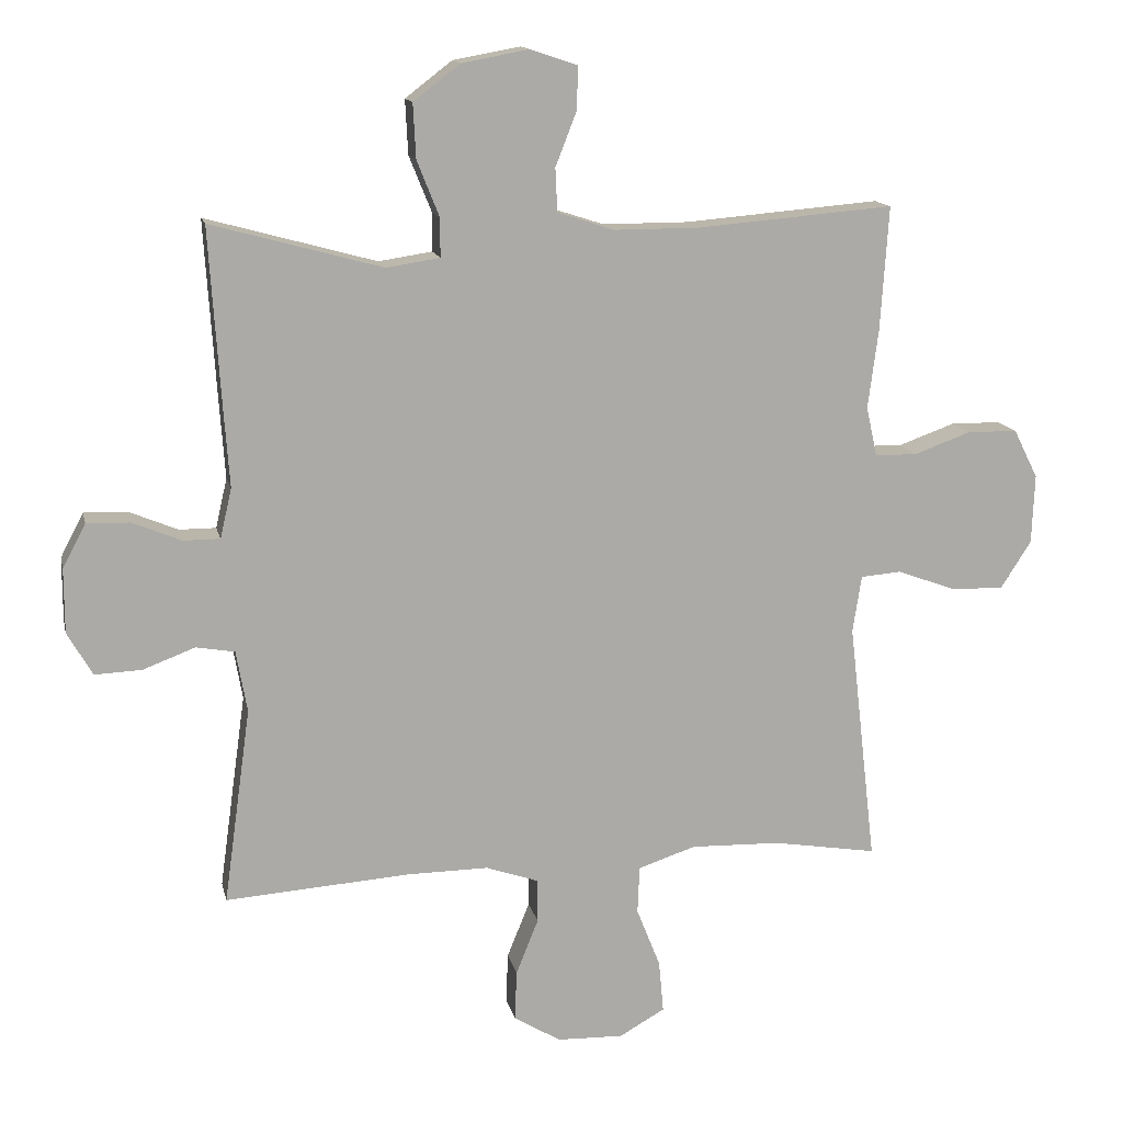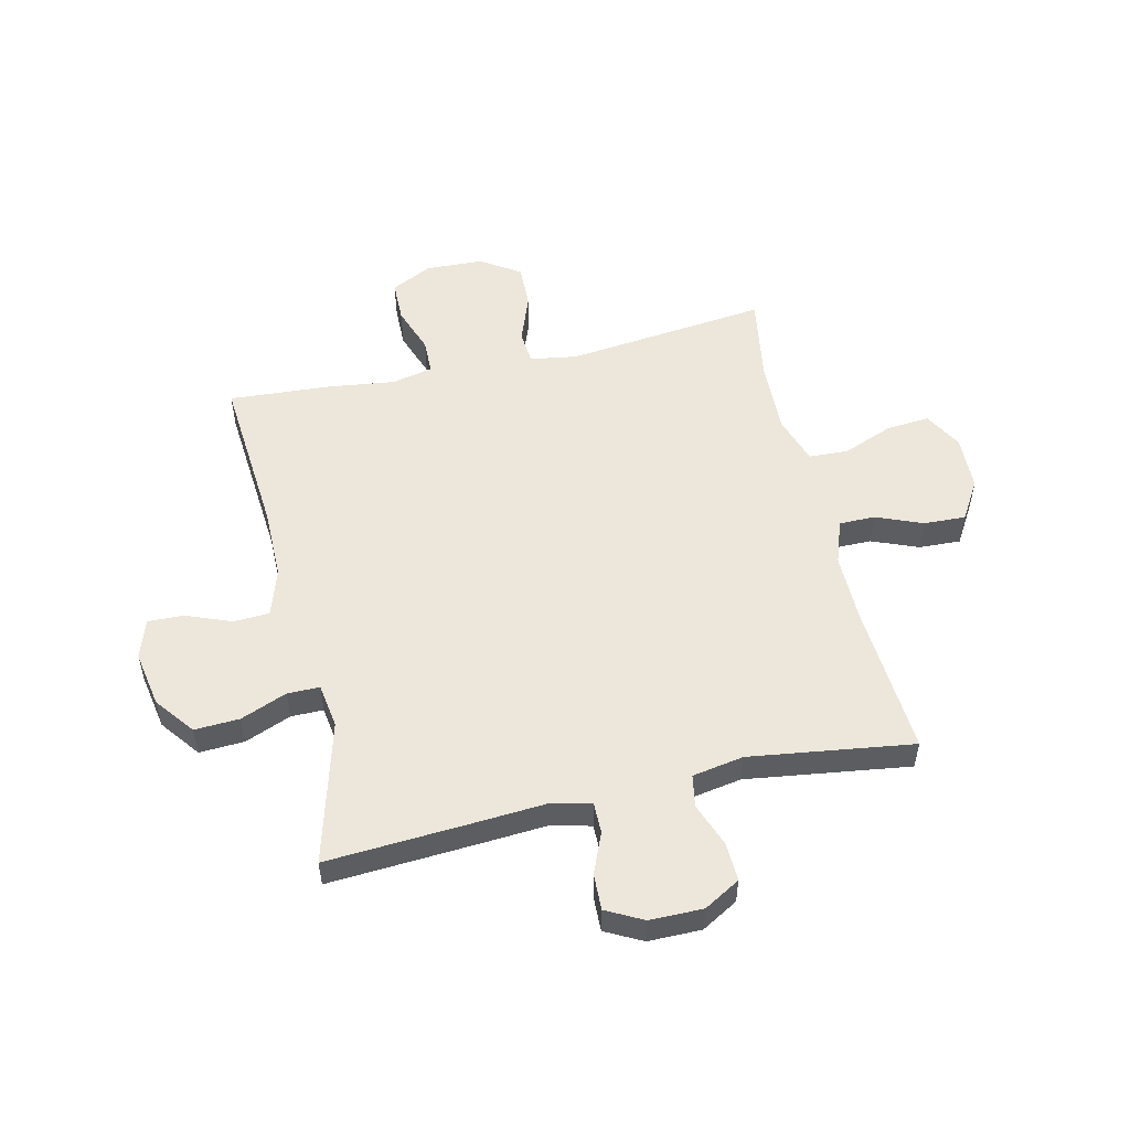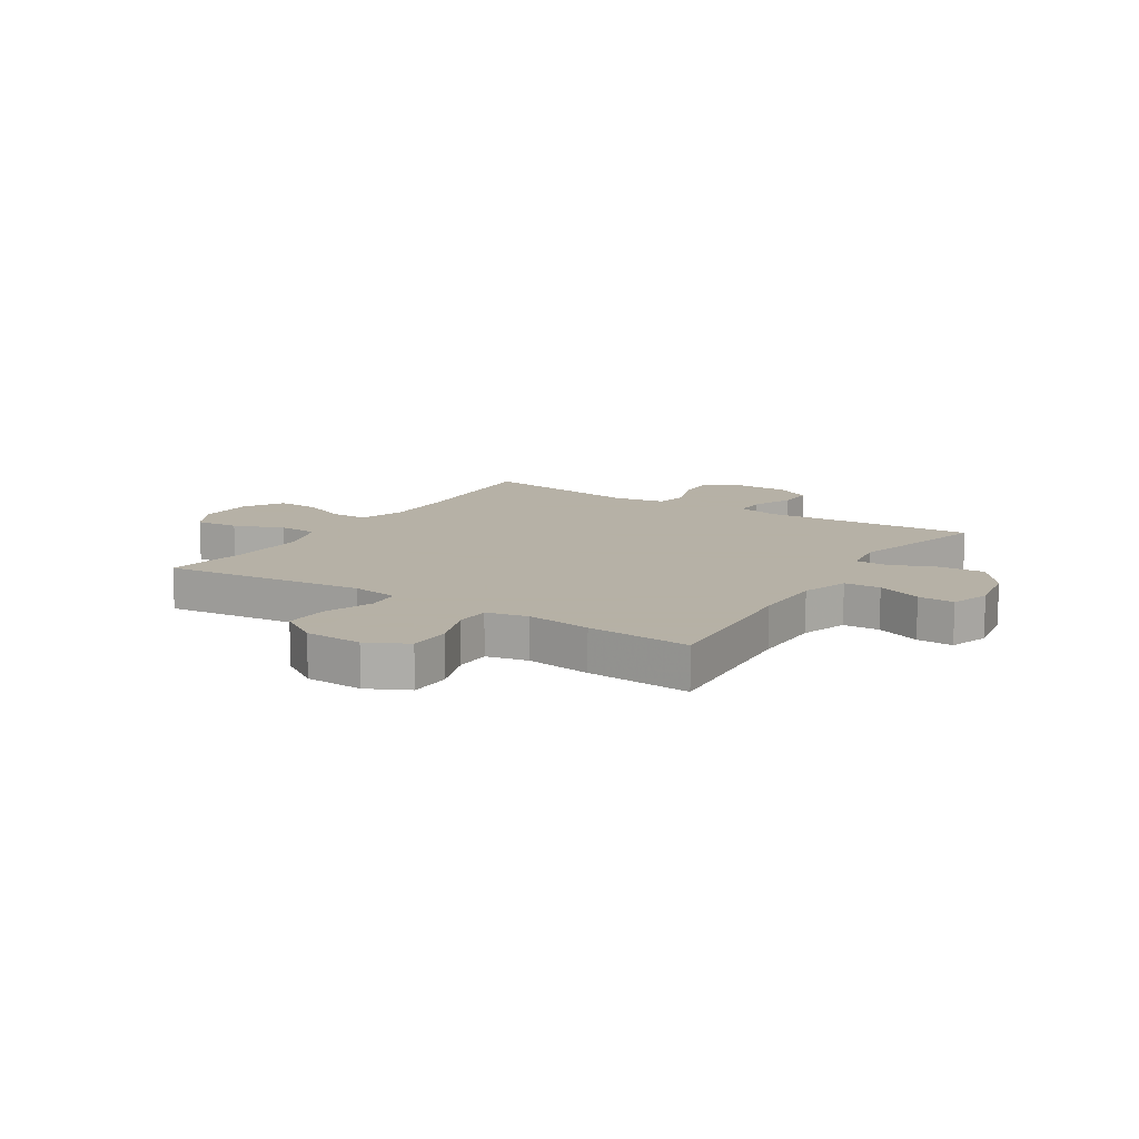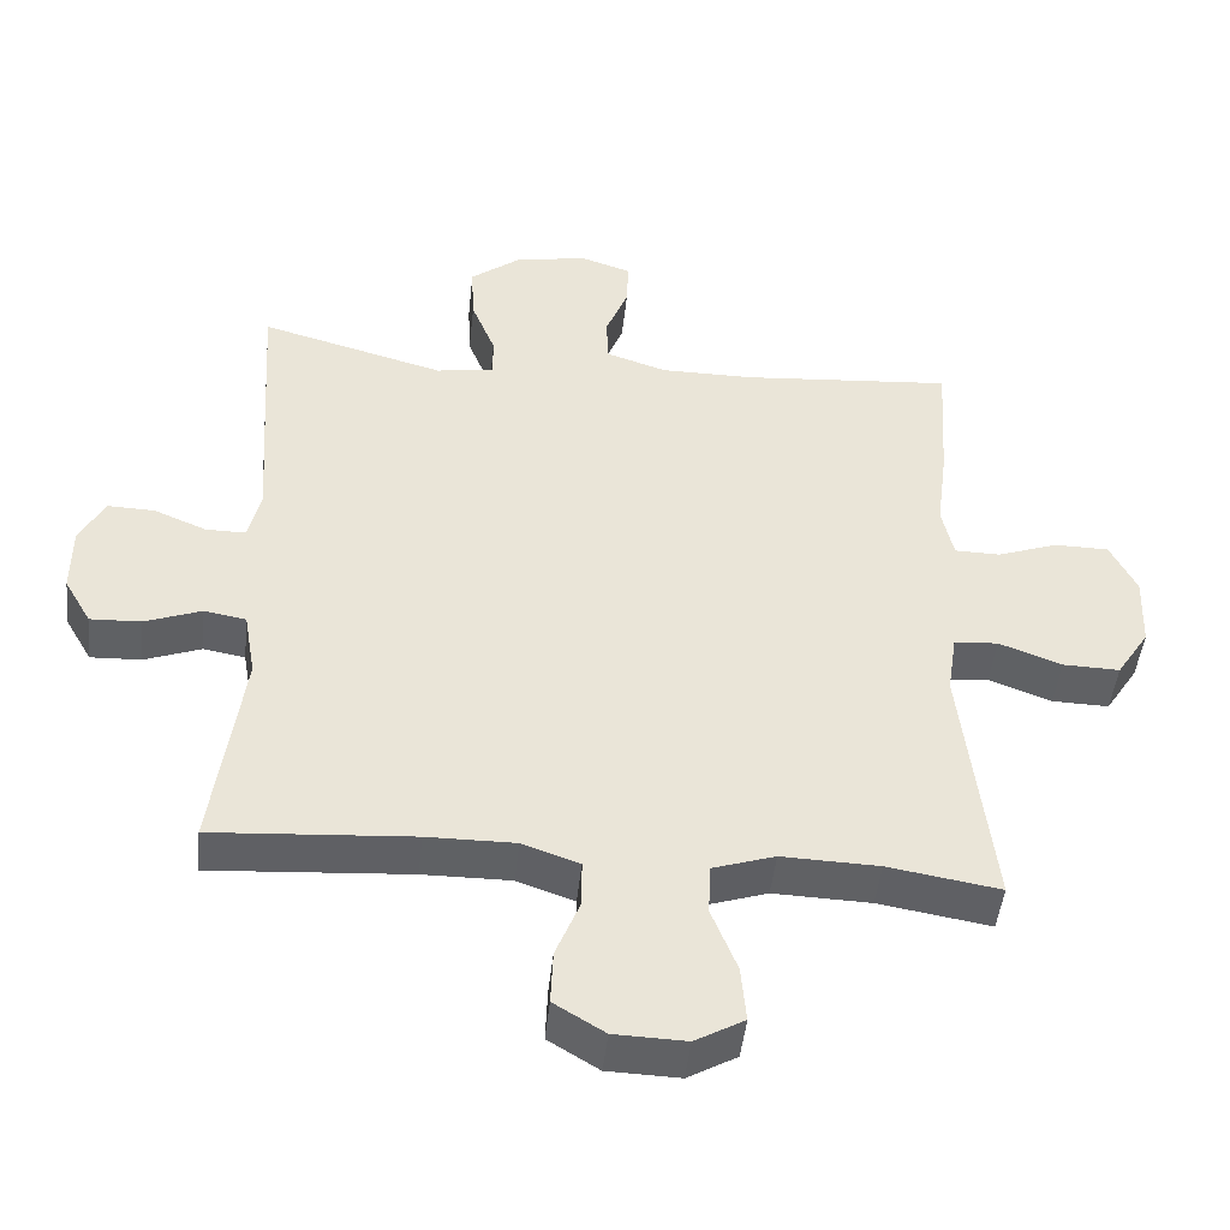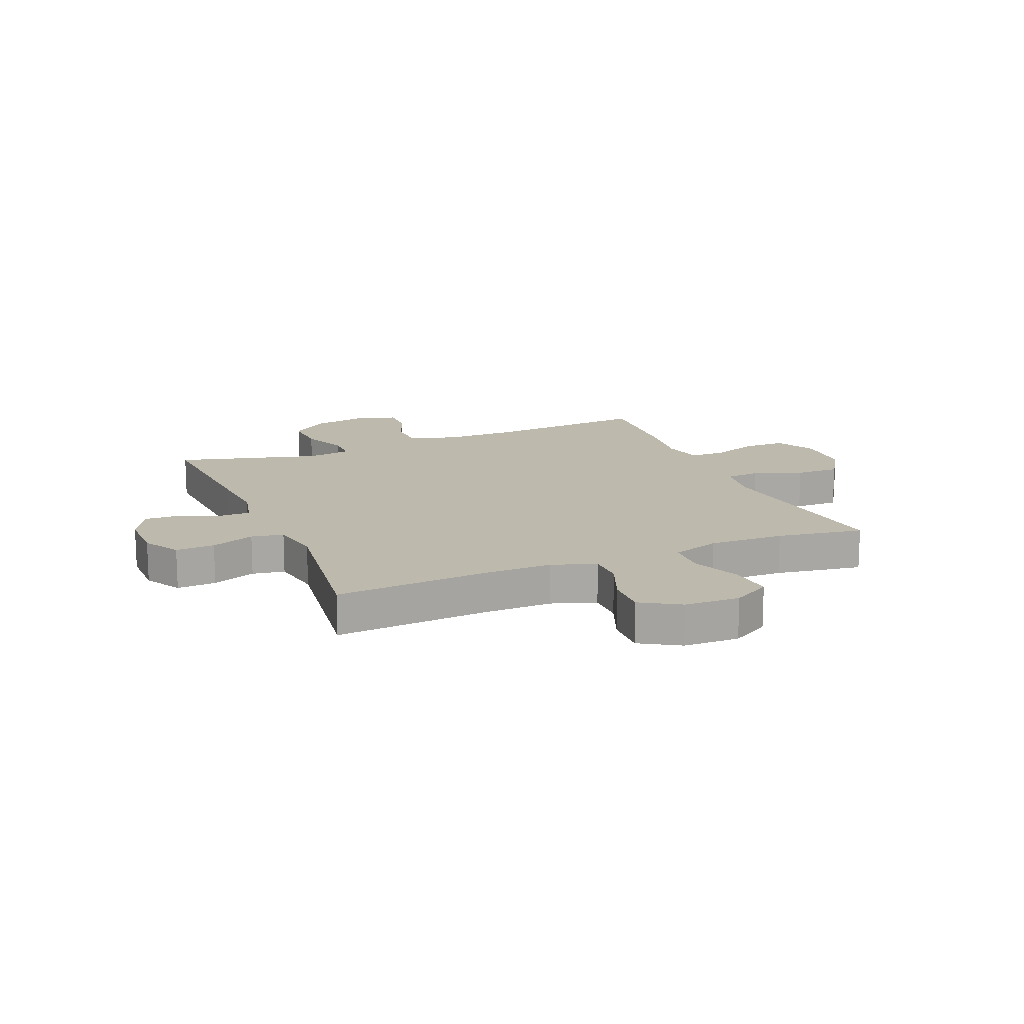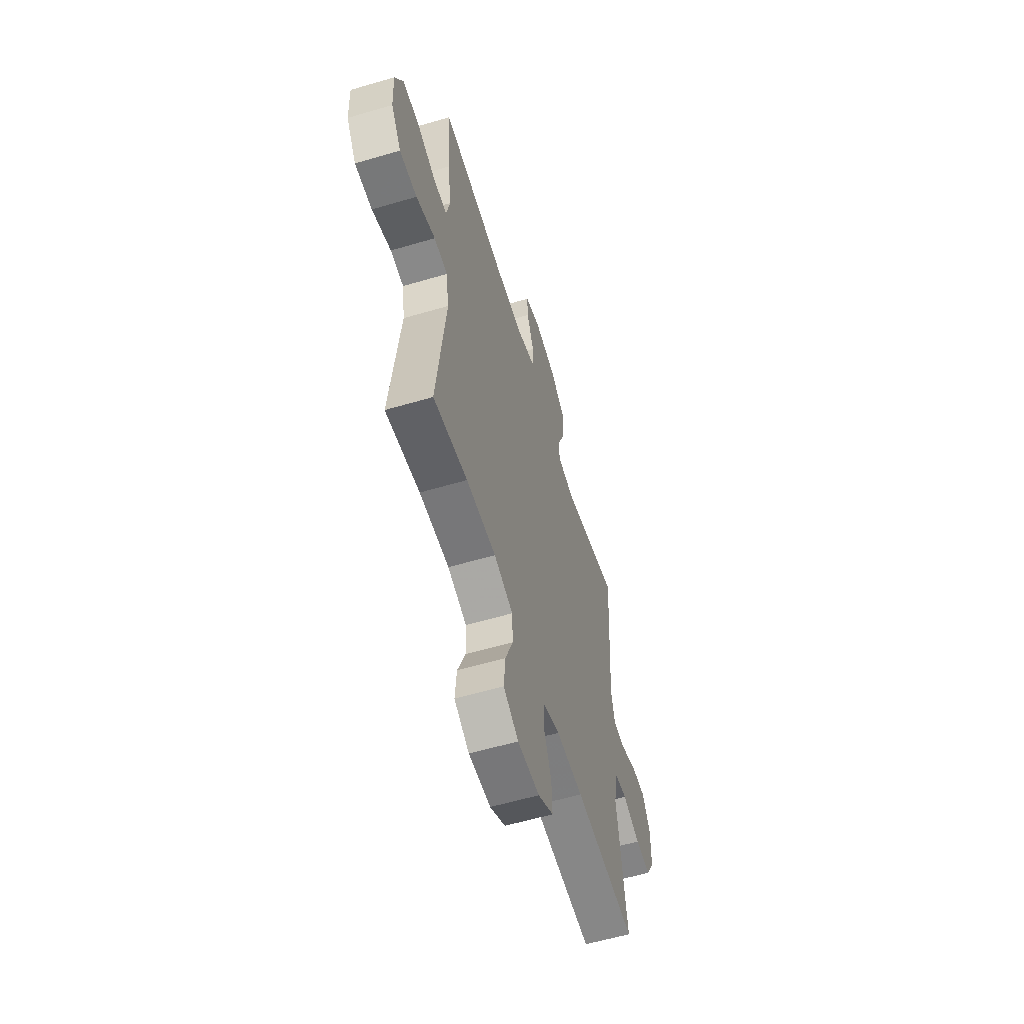
<metadata>
{"format":"obj","ext":"obj","renderer":"f3d","projection":"perspective","resolution":1024,"background":"white","views":[{"elev":13.9,"azim":167.8,"up":"+Z"},{"elev":53.1,"azim":77.1,"up":"+Y"},{"elev":12.1,"azim":-57.4,"up":"+Y"},{"elev":-46.6,"azim":173.9,"up":"+Z"},{"elev":15.3,"azim":157.2,"up":"+Y"},{"elev":-58.8,"azim":-73.1,"up":"+Z"}]}
</metadata>
<code>
v -0.5 0.07 0.5
v -0.211 0.07 0.476
v -0.084 0.07 0.476
v -0.001 0.07 0.503
v 0.002 0.07 0.567
v -0.029 0.07 0.646
v -0.031 0.07 0.71
v 0.038 0.07 0.733
v 0.137 0.07 0.715
v 0.206 0.07 0.662
v 0.202 0.07 0.582
v 0.169 0.07 0.5
v 0.169 0.07 0.443
v 0.248 0.07 0.431
v 0.5 0.07 0.5
v 0.483 0.07 0.236
v 0.475 0.07 0.122
v 0.492 0.07 0.049
v 0.546 0.07 0.049
v 0.618 0.07 0.079
v 0.682 0.07 0.081
v 0.716 0.07 0.016
v 0.716 0.07 -0.078
v 0.679 0.07 -0.142
v 0.61 0.07 -0.139
v 0.533 0.07 -0.11
v 0.476 0.07 -0.12
v 0.46 0.07 -0.211
v 0.5 0.07 -0.5
v 0.228 0.07 -0.481
v 0.108 0.07 -0.48
v 0.03 0.07 -0.507
v 0.03 0.07 -0.571
v 0.063 0.07 -0.653
v 0.066 0.07 -0.727
v -0.003 0.07 -0.769
v -0.101 0.07 -0.772
v -0.168 0.07 -0.734
v -0.161 0.07 -0.657
v -0.126 0.07 -0.569
v -0.129 0.07 -0.499
v -0.214 0.07 -0.471
v -0.347 0.07 -0.475
v -0.5 0.07 -0.5
v -0.459 0.07 -0.143
v -0.472 0.07 -0.059
v -0.532 0.07 -0.054
v -0.618 0.07 -0.086
v -0.696 0.07 -0.088
v -0.741 0.07 -0.018
v -0.745 0.07 0.084
v -0.709 0.07 0.156
v -0.635 0.07 0.157
v -0.551 0.07 0.127
v -0.489 0.07 0.128
v -0.473 0.07 0.201
v -0.488 0.07 0.316
v -0.5 0 0.5
v -0.211 0 0.476
v -0.084 0 0.476
v -0.001 0 0.503
v 0.002 0 0.567
v -0.029 0 0.646
v -0.031 0 0.71
v 0.038 0 0.733
v 0.137 0 0.715
v 0.206 0 0.662
v 0.202 0 0.582
v 0.169 0 0.5
v 0.169 0 0.443
v 0.248 0 0.431
v 0.5 0 0.5
v 0.483 0 0.236
v 0.475 0 0.122
v 0.492 0 0.049
v 0.546 0 0.049
v 0.618 0 0.079
v 0.682 0 0.081
v 0.716 0 0.016
v 0.716 0 -0.078
v 0.679 0 -0.142
v 0.61 0 -0.139
v 0.533 0 -0.11
v 0.476 0 -0.12
v 0.46 0 -0.211
v 0.5 0 -0.5
v 0.228 0 -0.481
v 0.108 0 -0.48
v 0.03 0 -0.507
v 0.03 0 -0.571
v 0.063 0 -0.653
v 0.066 0 -0.727
v -0.003 0 -0.769
v -0.101 0 -0.772
v -0.168 0 -0.734
v -0.161 0 -0.657
v -0.126 0 -0.569
v -0.129 0 -0.499
v -0.214 0 -0.471
v -0.347 0 -0.475
v -0.5 0 -0.5
v -0.459 0 -0.143
v -0.472 0 -0.059
v -0.532 0 -0.054
v -0.618 0 -0.086
v -0.696 0 -0.088
v -0.741 0 -0.018
v -0.745 0 0.084
v -0.709 0 0.156
v -0.635 0 0.157
v -0.551 0 0.127
v -0.489 0 0.128
v -0.473 0 0.201
v -0.488 0 0.316
f 56 57 1 2
f 55 56 2 3
f 51 52 53 54
f 51 54 55
f 50 51 55
f 47 48 49 50
f 46 47 50 55
f 45 46 55 3
f 43 44 45 3
f 37 38 39 40
f 37 40 41
f 36 37 41
f 33 34 35 36
f 32 33 36 41
f 31 32 41 42
f 28 29 30
f 27 28 30 31
f 23 24 25 26
f 21 22 23 26
f 19 20 21 26
f 18 19 26 27
f 17 18 27 31
f 14 15 16 17
f 13 14 17 31
f 9 10 11 12
f 5 6 7 8
f 4 5 8 9
f 42 43 3 4
f 12 13 31 42
f 4 9 12 42
f 59 58 114 113
f 60 59 113 112
f 111 110 109 108
f 112 111 108
f 112 108 107
f 107 106 105 104
f 112 107 104 103
f 60 112 103 102
f 60 102 101 100
f 97 96 95 94
f 98 97 94
f 98 94 93
f 93 92 91 90
f 98 93 90 89
f 99 98 89 88
f 87 86 85
f 88 87 85 84
f 83 82 81 80
f 83 80 79 78
f 83 78 77 76
f 84 83 76 75
f 88 84 75 74
f 74 73 72 71
f 88 74 71 70
f 69 68 67 66
f 65 64 63 62
f 66 65 62 61
f 61 60 100 99
f 99 88 70 69
f 99 69 66 61
f 1 58 59 2
f 2 59 60 3
f 3 60 61 4
f 4 61 62 5
f 5 62 63 6
f 6 63 64 7
f 7 64 65 8
f 8 65 66 9
f 9 66 67 10
f 10 67 68 11
f 11 68 69 12
f 12 69 70 13
f 13 70 71 14
f 14 71 72 15
f 15 72 73 16
f 16 73 74 17
f 17 74 75 18
f 18 75 76 19
f 19 76 77 20
f 20 77 78 21
f 21 78 79 22
f 22 79 80 23
f 23 80 81 24
f 24 81 82 25
f 25 82 83 26
f 26 83 84 27
f 27 84 85 28
f 28 85 86 29
f 29 86 87 30
f 30 87 88 31
f 31 88 89 32
f 32 89 90 33
f 33 90 91 34
f 34 91 92 35
f 35 92 93 36
f 36 93 94 37
f 37 94 95 38
f 38 95 96 39
f 39 96 97 40
f 40 97 98 41
f 41 98 99 42
f 42 99 100 43
f 43 100 101 44
f 44 101 102 45
f 45 102 103 46
f 46 103 104 47
f 47 104 105 48
f 48 105 106 49
f 49 106 107 50
f 50 107 108 51
f 51 108 109 52
f 52 109 110 53
f 53 110 111 54
f 54 111 112 55
f 55 112 113 56
f 56 113 114 57
f 57 114 58 1

</code>
